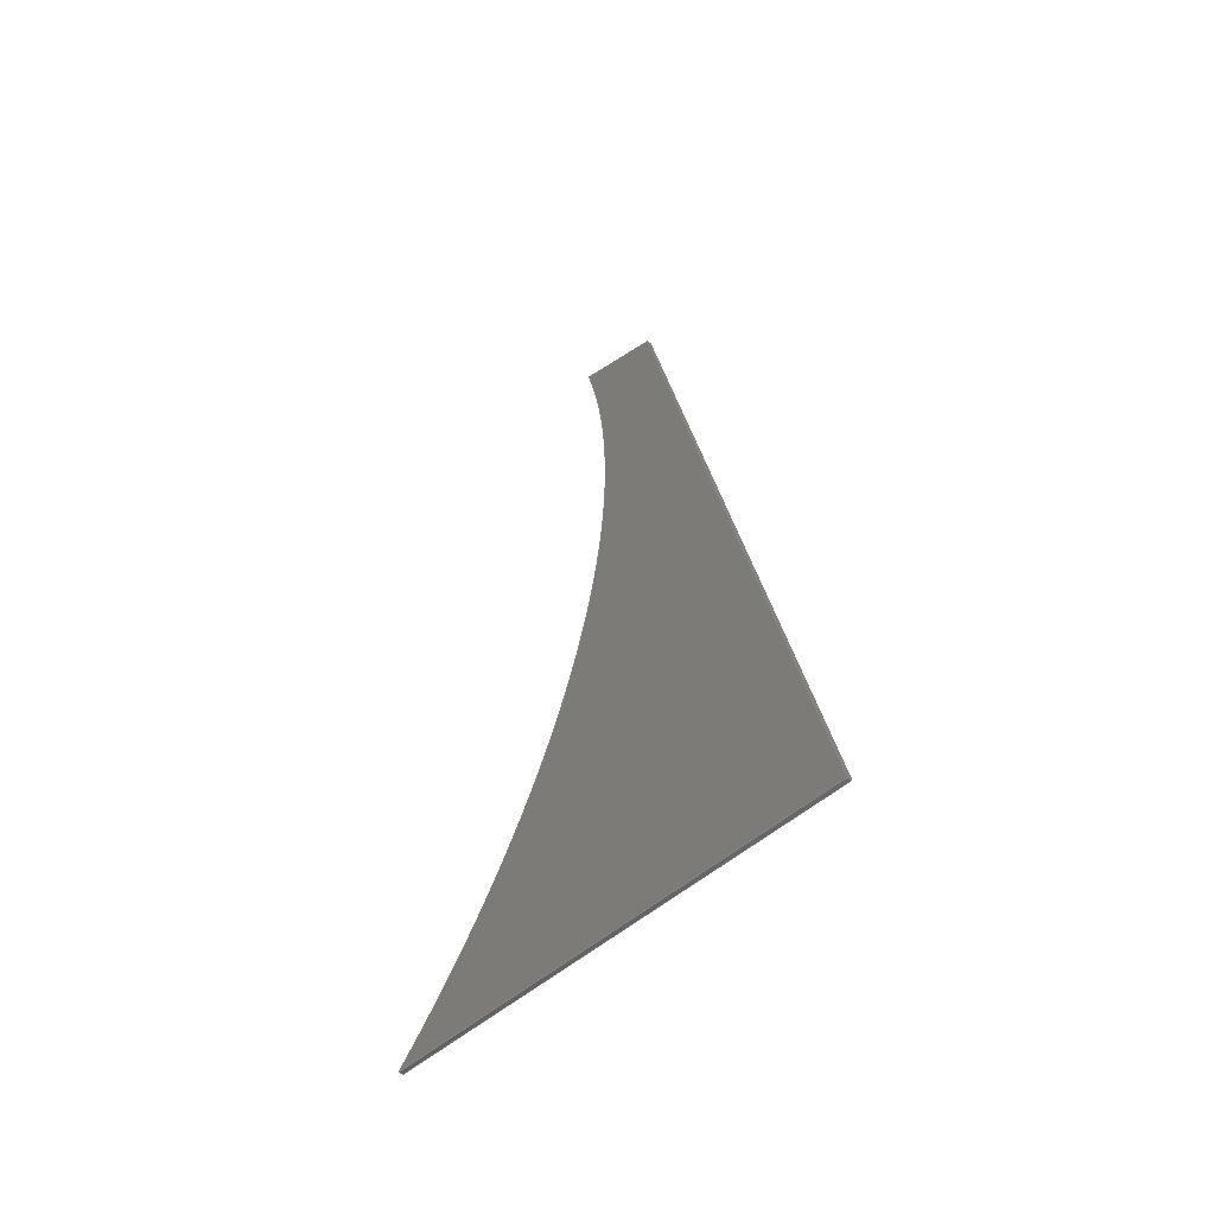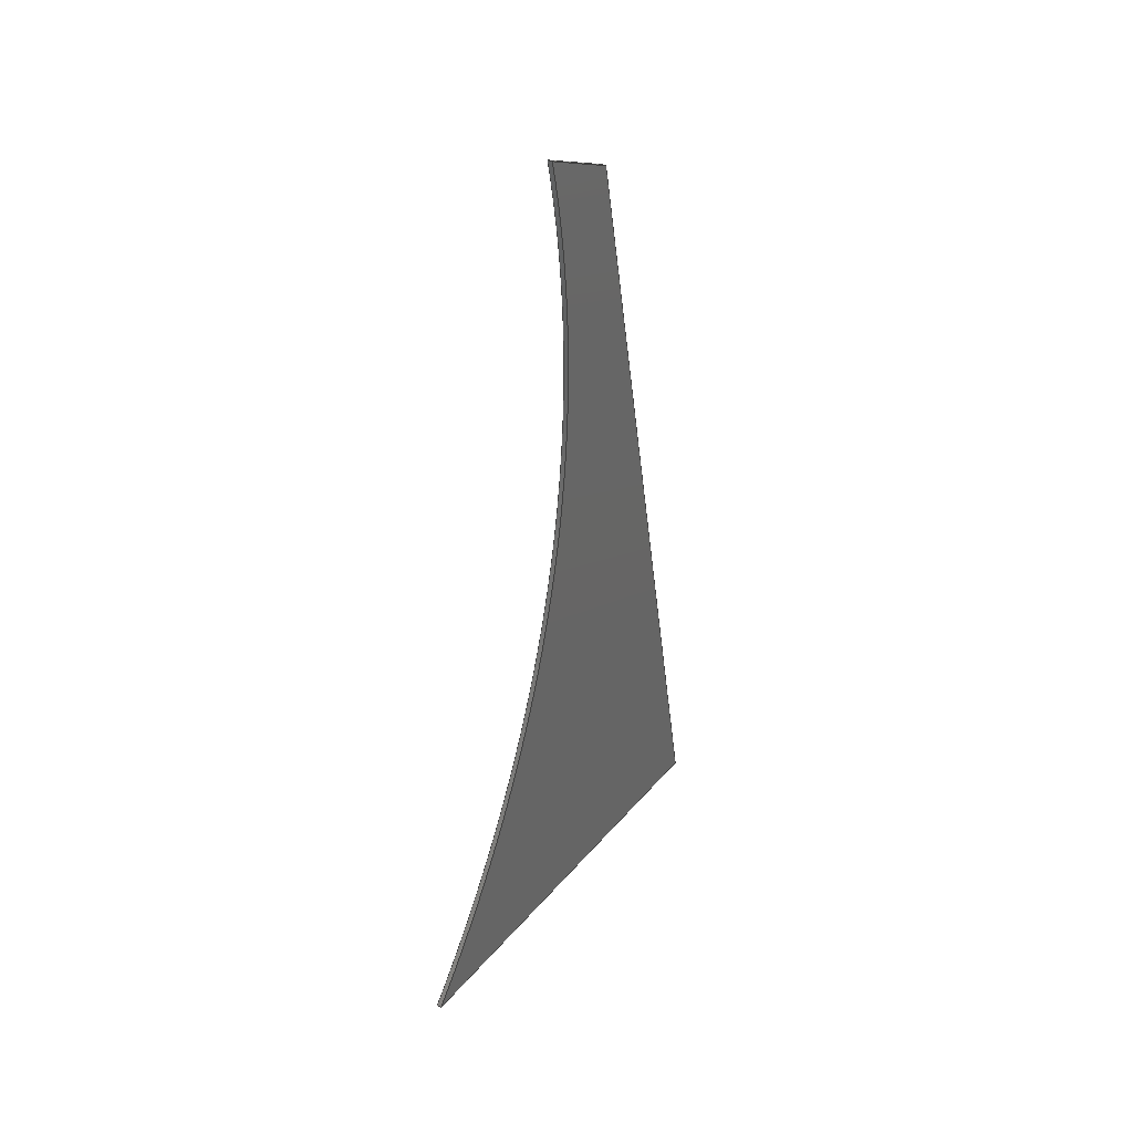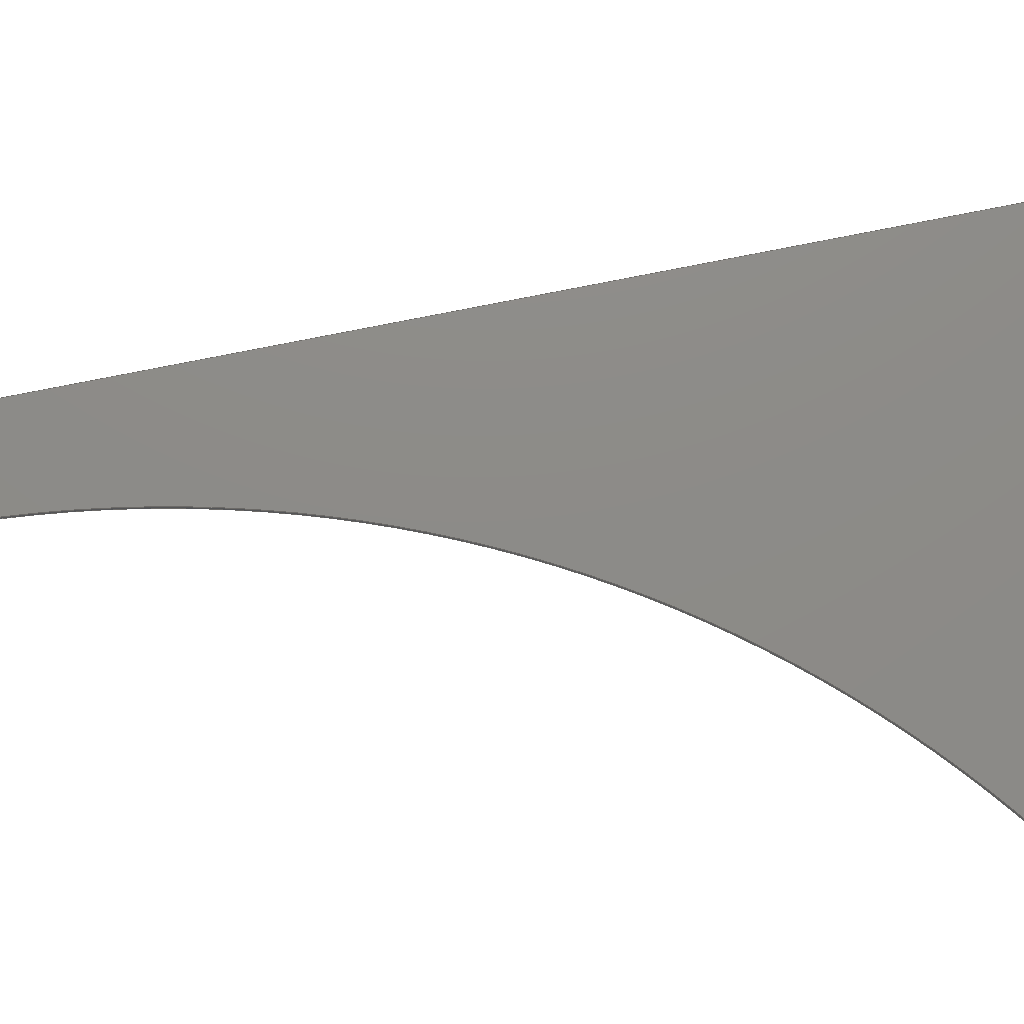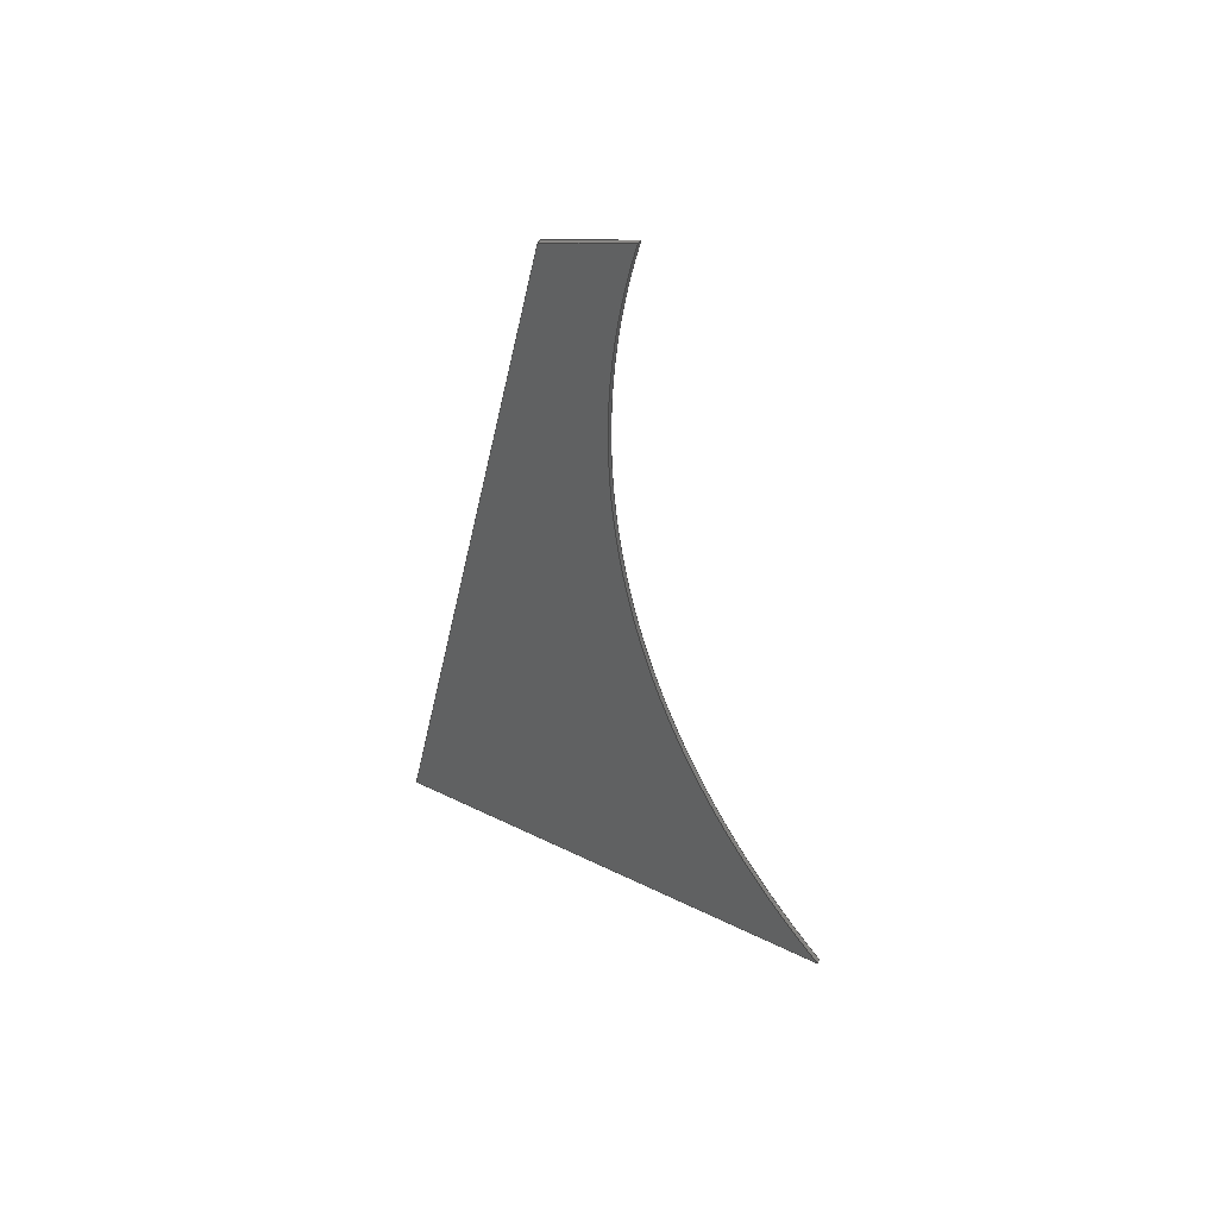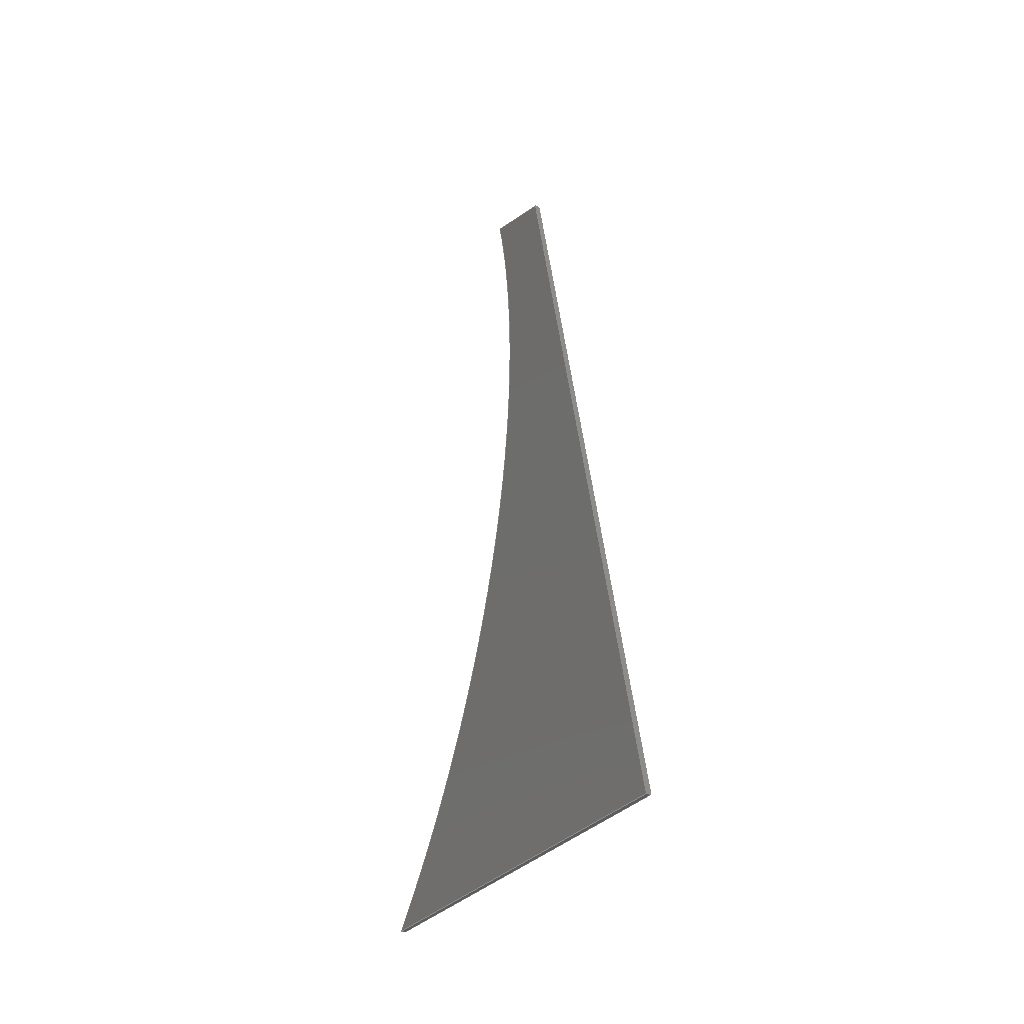
<metadata>
{"format":"step","ext":"step","renderer":"f3d","projection":"perspective","resolution":1024,"background":"white","views":[{"elev":-52.6,"azim":-43.0,"up":"+Y"},{"elev":35.0,"azim":-149.0,"up":"+Y"},{"elev":-13.8,"azim":-93.8,"up":"+Z"},{"elev":48.6,"azim":121.6,"up":"+Y"},{"elev":-33.8,"azim":-27.8,"up":"+Y"}]}
</metadata>
<code>
ISO-10303-21;
DATA;
#1=PROPERTY_DEFINITION_REPRESENTATION(#5,#3);
#2=PROPERTY_DEFINITION_REPRESENTATION(#6,#4);
#3=REPRESENTATION('',(#7),#178);
#4=REPRESENTATION('',(#8),#178);
#5=PROPERTY_DEFINITION('pmi validation property','',#183);
#6=PROPERTY_DEFINITION('pmi validation property','',#183);
#7=VALUE_REPRESENTATION_ITEM('number of annotations',COUNT_MEASURE(0));
#8=VALUE_REPRESENTATION_ITEM('number of views',COUNT_MEASURE(0));
#9=SHAPE_REPRESENTATION_RELATIONSHIP('','',#112,#10);
#10=ADVANCED_BREP_SHAPE_REPRESENTATION('',(#110),#178);
#11=CIRCLE('',#116,0.6168);
#12=CIRCLE('',#117,0.6168);
#13=CYLINDRICAL_SURFACE('',#115,0.6168);
#14=ORIENTED_EDGE('',*,*,#38,.T.);
#15=ORIENTED_EDGE('',*,*,#39,.F.);
#16=ORIENTED_EDGE('',*,*,#40,.F.);
#17=ORIENTED_EDGE('',*,*,#41,.T.);
#18=ORIENTED_EDGE('',*,*,#42,.F.);
#19=ORIENTED_EDGE('',*,*,#41,.F.);
#20=ORIENTED_EDGE('',*,*,#43,.T.);
#21=ORIENTED_EDGE('',*,*,#44,.T.);
#22=ORIENTED_EDGE('',*,*,#45,.T.);
#23=ORIENTED_EDGE('',*,*,#44,.F.);
#24=ORIENTED_EDGE('',*,*,#46,.F.);
#25=ORIENTED_EDGE('',*,*,#47,.T.);
#26=ORIENTED_EDGE('',*,*,#48,.T.);
#27=ORIENTED_EDGE('',*,*,#47,.F.);
#28=ORIENTED_EDGE('',*,*,#49,.F.);
#29=ORIENTED_EDGE('',*,*,#39,.T.);
#30=ORIENTED_EDGE('',*,*,#40,.T.);
#31=ORIENTED_EDGE('',*,*,#49,.T.);
#32=ORIENTED_EDGE('',*,*,#46,.T.);
#33=ORIENTED_EDGE('',*,*,#43,.F.);
#34=ORIENTED_EDGE('',*,*,#38,.F.);
#35=ORIENTED_EDGE('',*,*,#42,.T.);
#36=ORIENTED_EDGE('',*,*,#45,.F.);
#37=ORIENTED_EDGE('',*,*,#48,.F.);
#38=EDGE_CURVE('',#50,#51,#58,.T.);
#39=EDGE_CURVE('',#52,#51,#59,.T.);
#40=EDGE_CURVE('',#53,#52,#60,.T.);
#41=EDGE_CURVE('',#53,#50,#61,.T.);
#42=EDGE_CURVE('',#50,#54,#11,.T.);
#43=EDGE_CURVE('',#53,#55,#12,.T.);
#44=EDGE_CURVE('',#55,#54,#62,.T.);
#45=EDGE_CURVE('',#56,#54,#63,.T.);
#46=EDGE_CURVE('',#57,#55,#64,.T.);
#47=EDGE_CURVE('',#57,#56,#65,.T.);
#48=EDGE_CURVE('',#51,#56,#66,.T.);
#49=EDGE_CURVE('',#52,#57,#67,.T.);
#50=VERTEX_POINT('',#153);
#51=VERTEX_POINT('',#154);
#52=VERTEX_POINT('',#156);
#53=VERTEX_POINT('',#158);
#54=VERTEX_POINT('',#162);
#55=VERTEX_POINT('',#164);
#56=VERTEX_POINT('',#168);
#57=VERTEX_POINT('',#170);
#58=LINE('',#152,#68);
#59=LINE('',#155,#69);
#60=LINE('',#157,#70);
#61=LINE('',#159,#71);
#62=LINE('',#165,#72);
#63=LINE('',#167,#73);
#64=LINE('',#169,#74);
#65=LINE('',#171,#75);
#66=LINE('',#173,#76);
#67=LINE('',#174,#77);
#68=VECTOR('',#126,1);
#69=VECTOR('',#127,1);
#70=VECTOR('',#128,1);
#71=VECTOR('',#129,1);
#72=VECTOR('',#136,1);
#73=VECTOR('',#139,1);
#74=VECTOR('',#140,1);
#75=VECTOR('',#141,1);
#76=VECTOR('',#144,1);
#77=VECTOR('',#145,1);
#78=EDGE_LOOP('',(#14,#15,#16,#17));
#79=EDGE_LOOP('',(#18,#19,#20,#21));
#80=EDGE_LOOP('',(#22,#23,#24,#25));
#81=EDGE_LOOP('',(#26,#27,#28,#29));
#82=EDGE_LOOP('',(#30,#31,#32,#33));
#83=EDGE_LOOP('',(#34,#35,#36,#37));
#84=FACE_BOUND('',#78,.T.);
#85=FACE_BOUND('',#79,.T.);
#86=FACE_BOUND('',#80,.T.);
#87=FACE_BOUND('',#81,.T.);
#88=FACE_BOUND('',#82,.T.);
#89=FACE_BOUND('',#83,.T.);
#90=PLANE('',#114);
#91=PLANE('',#118);
#92=PLANE('',#119);
#93=PLANE('',#120);
#94=PLANE('',#121);
#95=ADVANCED_FACE('',(#84),#90,.T.);
#96=ADVANCED_FACE('',(#85),#13,.F.);
#97=ADVANCED_FACE('',(#86),#91,.T.);
#98=ADVANCED_FACE('',(#87),#92,.T.);
#99=ADVANCED_FACE('',(#88),#93,.T.);
#100=ADVANCED_FACE('',(#89),#94,.F.);
#101=CLOSED_SHELL('',(#95,#96,#97,#98,#99,#100));
#102=STYLED_ITEM('',(#103),#110);
#103=PRESENTATION_STYLE_ASSIGNMENT((#104));
#104=SURFACE_STYLE_USAGE(.BOTH.,#105);
#105=SURFACE_SIDE_STYLE('',(#106));
#106=SURFACE_STYLE_FILL_AREA(#107);
#107=FILL_AREA_STYLE('',(#108));
#108=FILL_AREA_STYLE_COLOUR('',#109);
#109=COLOUR_RGB('',0.1961,0.1961,0.1961);
#110=MANIFOLD_SOLID_BREP('Part 9',#101);
#111=SHAPE_DEFINITION_REPRESENTATION(#183,#112);
#112=SHAPE_REPRESENTATION('Part 9',(#113),#178);
#113=AXIS2_PLACEMENT_3D('',#150,#122,#123);
#114=AXIS2_PLACEMENT_3D('',#151,#124,#125);
#115=AXIS2_PLACEMENT_3D('',#160,#130,#131);
#116=AXIS2_PLACEMENT_3D('',#161,#132,#133);
#117=AXIS2_PLACEMENT_3D('',#163,#134,#135);
#118=AXIS2_PLACEMENT_3D('',#166,#137,#138);
#119=AXIS2_PLACEMENT_3D('',#172,#142,#143);
#120=AXIS2_PLACEMENT_3D('',#175,#146,#147);
#121=AXIS2_PLACEMENT_3D('',#176,#148,#149);
#122=DIRECTION('',(0,0,1));
#123=DIRECTION('',(1,0,0));
#124=DIRECTION('',(0,-0.9962,-0.08716));
#125=DIRECTION('',(0,0.08716,-0.9962));
#126=DIRECTION('',(0,-0.08716,0.9962));
#127=DIRECTION('',(1,0,0));
#128=DIRECTION('',(0,-0.08716,0.9962));
#129=DIRECTION('',(1,0,0));
#130=DIRECTION('',(1,0,0));
#131=DIRECTION('',(0,0,1));
#132=DIRECTION('',(-1,0,0));
#133=DIRECTION('',(0,0,-1));
#134=DIRECTION('',(-1,0,0));
#135=DIRECTION('',(0,0,-1));
#136=DIRECTION('',(1,0,0));
#137=DIRECTION('',(0,0.9239,0.3827));
#138=DIRECTION('',(0,-0.3827,0.9239));
#139=DIRECTION('',(0,0.3827,-0.9239));
#140=DIRECTION('',(0,0.3827,-0.9239));
#141=DIRECTION('',(1,0,0));
#142=DIRECTION('',(0,0.2164,0.9763));
#143=DIRECTION('',(0,-0.9763,0.2164));
#144=DIRECTION('',(0,0.9763,-0.2164));
#145=DIRECTION('',(0,0.9763,-0.2164));
#146=DIRECTION('',(-1,0,0));
#147=DIRECTION('',(0,1,0));
#148=DIRECTION('',(-1,0,0));
#149=DIRECTION('',(0,1,0));
#150=CARTESIAN_POINT('',(0,0,0));
#151=CARTESIAN_POINT('',(-0.5053,-1.315,0.6172));
#152=CARTESIAN_POINT('',(-0.5021,-1.315,0.6172));
#153=CARTESIAN_POINT('',(-0.5021,-1.3,0.443));
#154=CARTESIAN_POINT('',(-0.5021,-1.33,0.7914));
#155=CARTESIAN_POINT('',(-0.5053,-1.33,0.7914));
#156=CARTESIAN_POINT('',(-0.5053,-1.33,0.7914));
#157=CARTESIAN_POINT('',(-0.5053,-1.315,0.6172));
#158=CARTESIAN_POINT('',(-0.5053,-1.3,0.443));
#159=CARTESIAN_POINT('',(-0.5053,-1.3,0.443));
#160=CARTESIAN_POINT('',(-0.5053,-0.8705,-6.939e-16));
#161=CARTESIAN_POINT('',(-0.5021,-0.8705,-6.939e-16));
#162=CARTESIAN_POINT('',(-0.5021,-0.7205,0.5983));
#163=CARTESIAN_POINT('',(-0.5053,-0.8705,-6.939e-16));
#164=CARTESIAN_POINT('',(-0.5053,-0.7205,0.5983));
#165=CARTESIAN_POINT('',(-0.5053,-0.7205,0.5983));
#166=CARTESIAN_POINT('',(-0.5053,-0.7337,0.6302));
#167=CARTESIAN_POINT('',(-0.5021,-0.7337,0.6302));
#168=CARTESIAN_POINT('',(-0.5021,-0.747,0.6621));
#169=CARTESIAN_POINT('',(-0.5053,-0.7337,0.6302));
#170=CARTESIAN_POINT('',(-0.5053,-0.747,0.6621));
#171=CARTESIAN_POINT('',(-0.5053,-0.747,0.6621));
#172=CARTESIAN_POINT('',(-0.5053,-1.039,0.7267));
#173=CARTESIAN_POINT('',(-0.5021,-1.039,0.7267));
#174=CARTESIAN_POINT('',(-0.5053,-1.039,0.7267));
#175=CARTESIAN_POINT('',(-0.5053,-0.9942,0.56));
#176=CARTESIAN_POINT('',(-0.5021,-0.9942,0.56));
#177=MECHANICAL_DESIGN_GEOMETRIC_PRESENTATION_REPRESENTATION('',(#102),
#178);
#178=(
GEOMETRIC_REPRESENTATION_CONTEXT(3)
GLOBAL_UNCERTAINTY_ASSIGNED_CONTEXT((#179))
GLOBAL_UNIT_ASSIGNED_CONTEXT((#182,#181,#180))
REPRESENTATION_CONTEXT('Part 9','TOP_LEVEL_ASSEMBLY_PART')
);
#179=UNCERTAINTY_MEASURE_WITH_UNIT(LENGTH_MEASURE(5e-06),#182,
'DISTANCE_ACCURACY_VALUE','Maximum Tolerance applied to model');
#180=(
NAMED_UNIT(*)
SI_UNIT($,.STERADIAN.)
SOLID_ANGLE_UNIT()
);
#181=(
NAMED_UNIT(*)
PLANE_ANGLE_UNIT()
SI_UNIT($,.RADIAN.)
);
#182=(
LENGTH_UNIT()
NAMED_UNIT(*)
SI_UNIT($,.METRE.)
);
#183=PRODUCT_DEFINITION_SHAPE('','',#184);
#184=PRODUCT_DEFINITION('','',#186,#185);
#185=PRODUCT_DEFINITION_CONTEXT('',#192,'design');
#186=PRODUCT_DEFINITION_FORMATION_WITH_SPECIFIED_SOURCE('','',#188,
 .NOT_KNOWN.);
#187=PRODUCT_RELATED_PRODUCT_CATEGORY('','',(#188));
#188=PRODUCT('Part 9','Part 9','Part 9',(#190));
#189=PRODUCT_CATEGORY('','');
#190=PRODUCT_CONTEXT('',#192,'mechanical');
#191=APPLICATION_PROTOCOL_DEFINITION('international standard',
'automotive_design',2010,#192);
#192=APPLICATION_CONTEXT(
'core data for automotive mechanical design processes');
ENDSEC;
END-ISO-10303-21;

</code>
